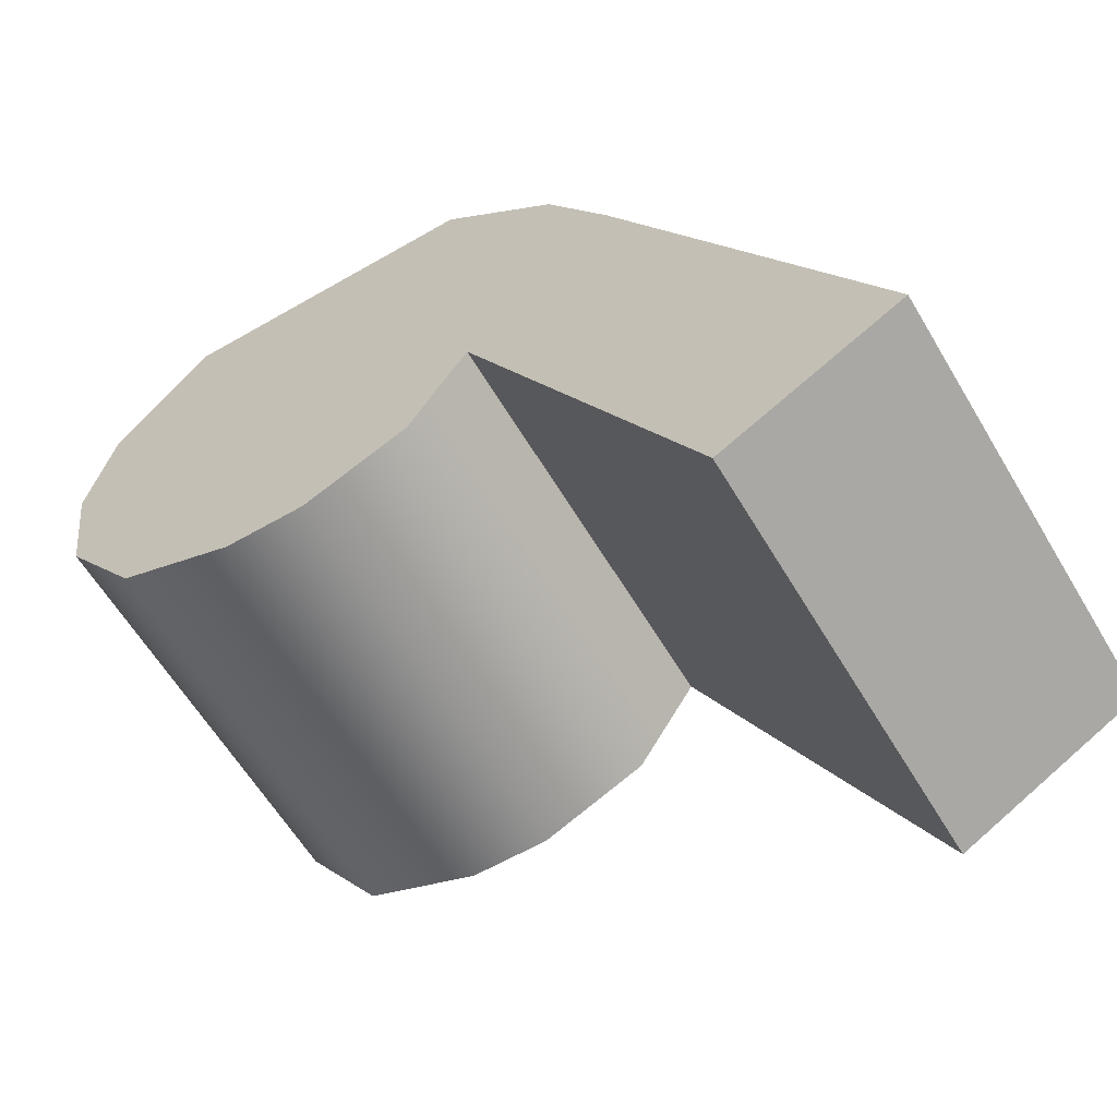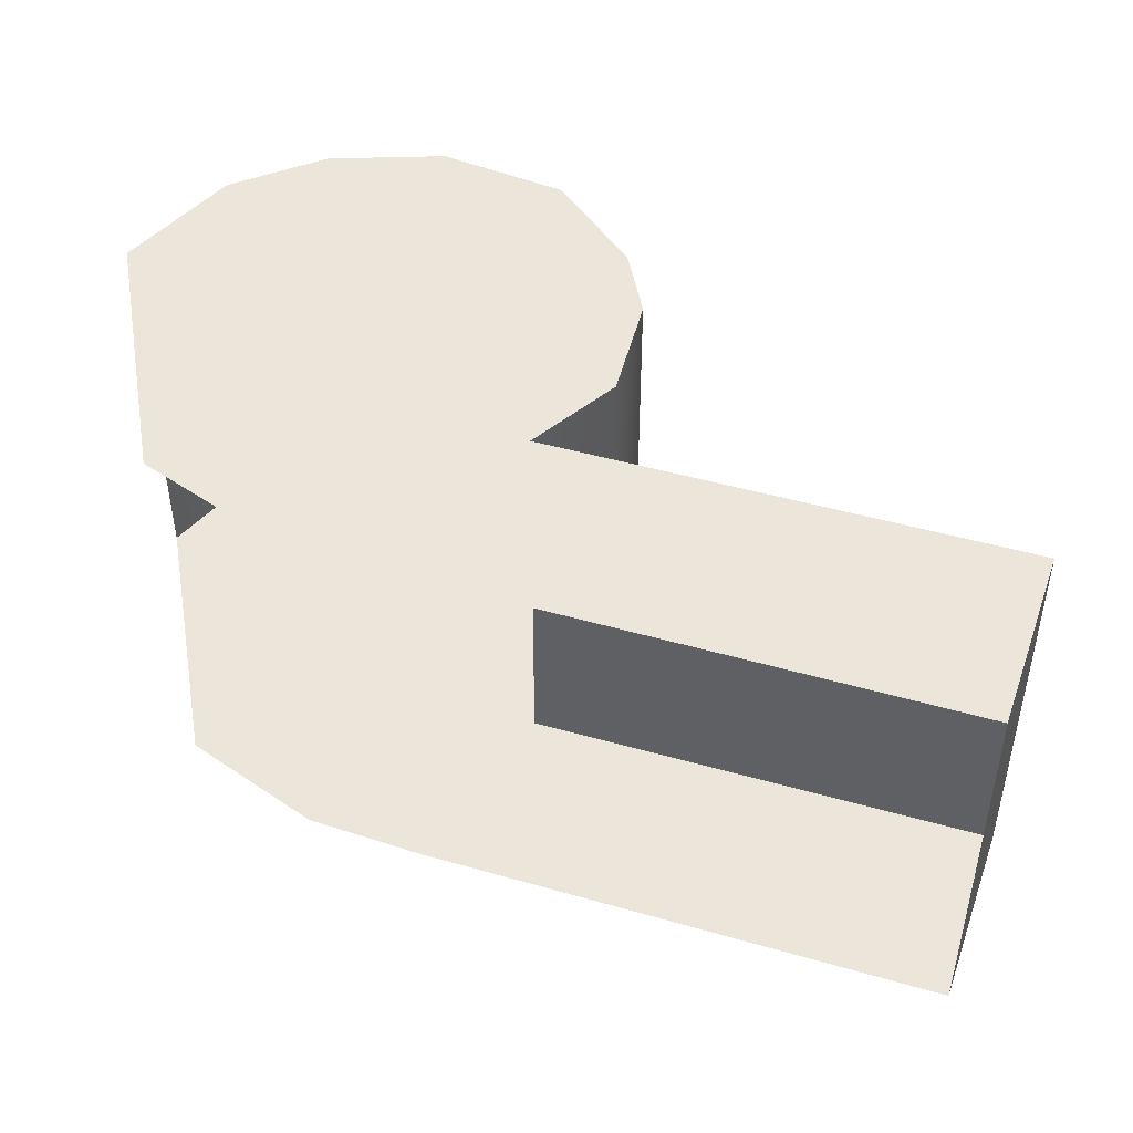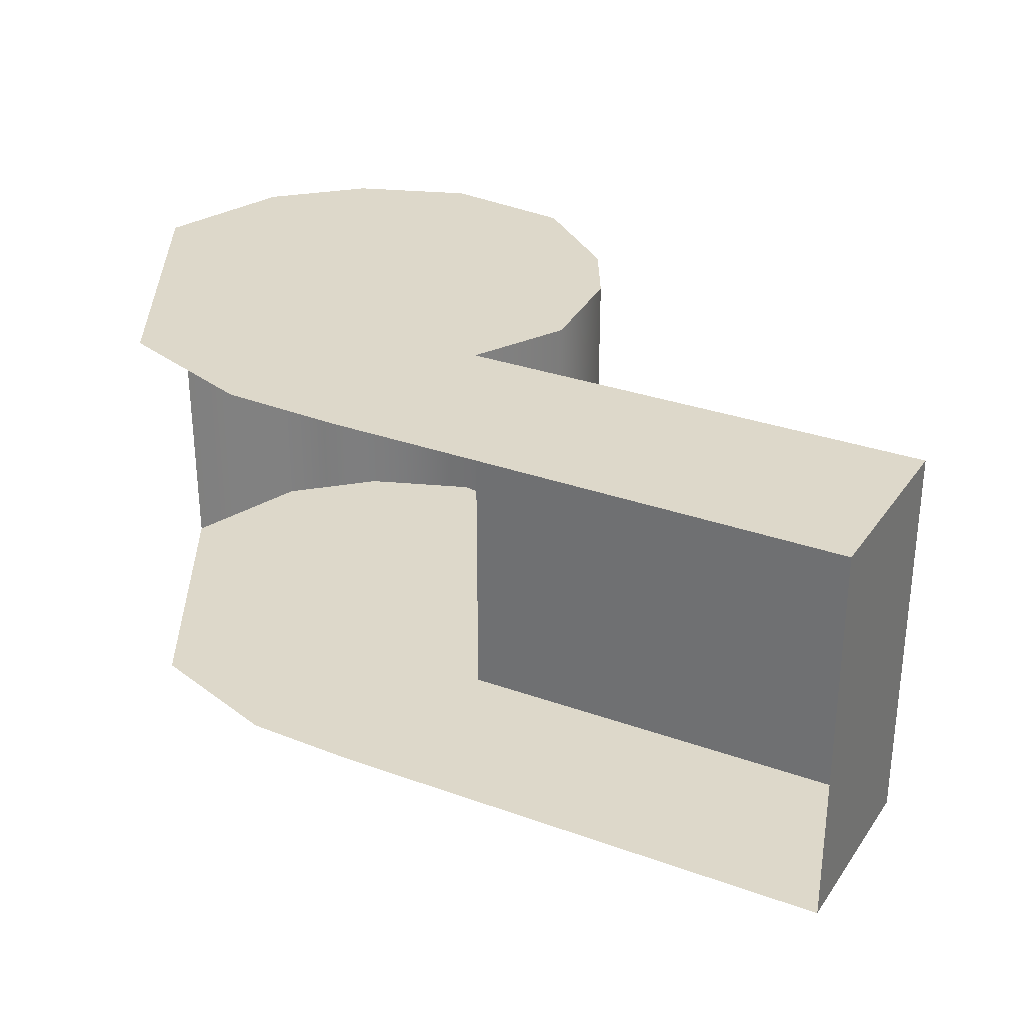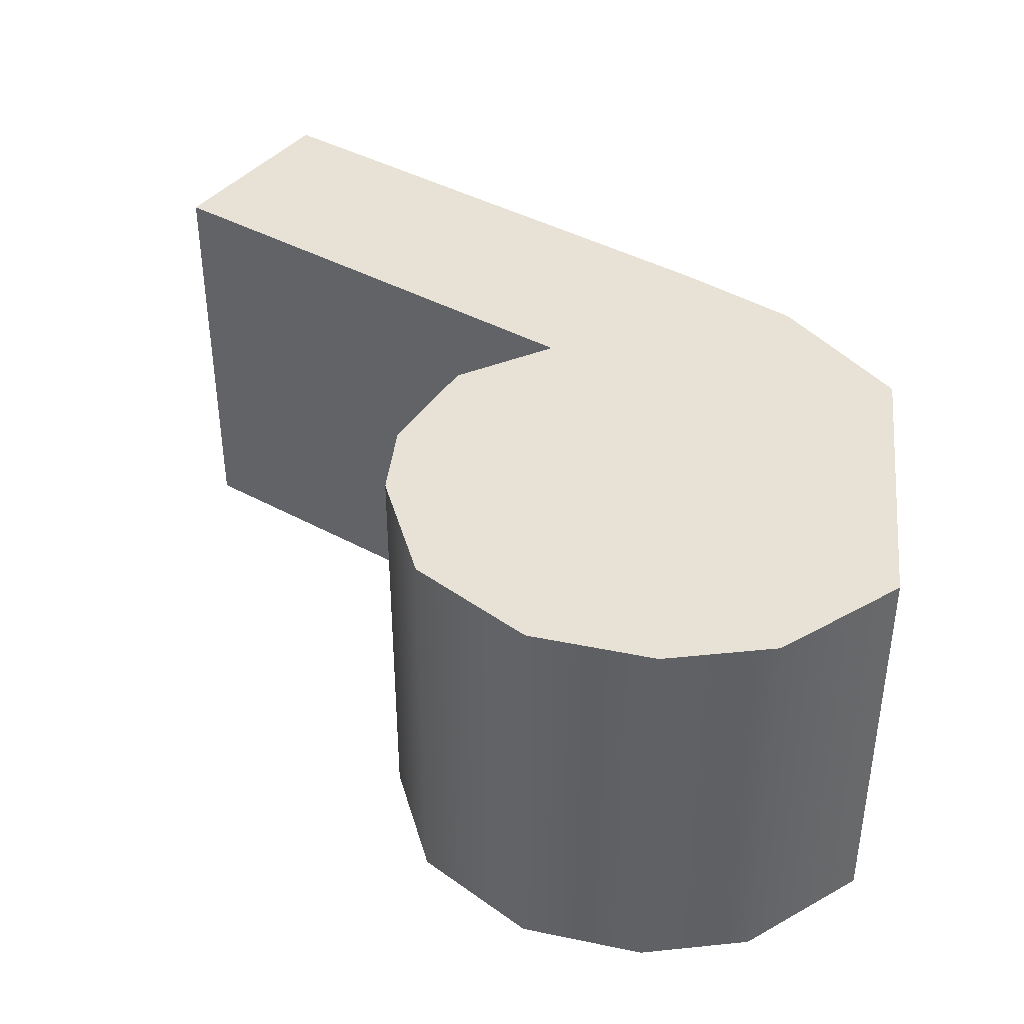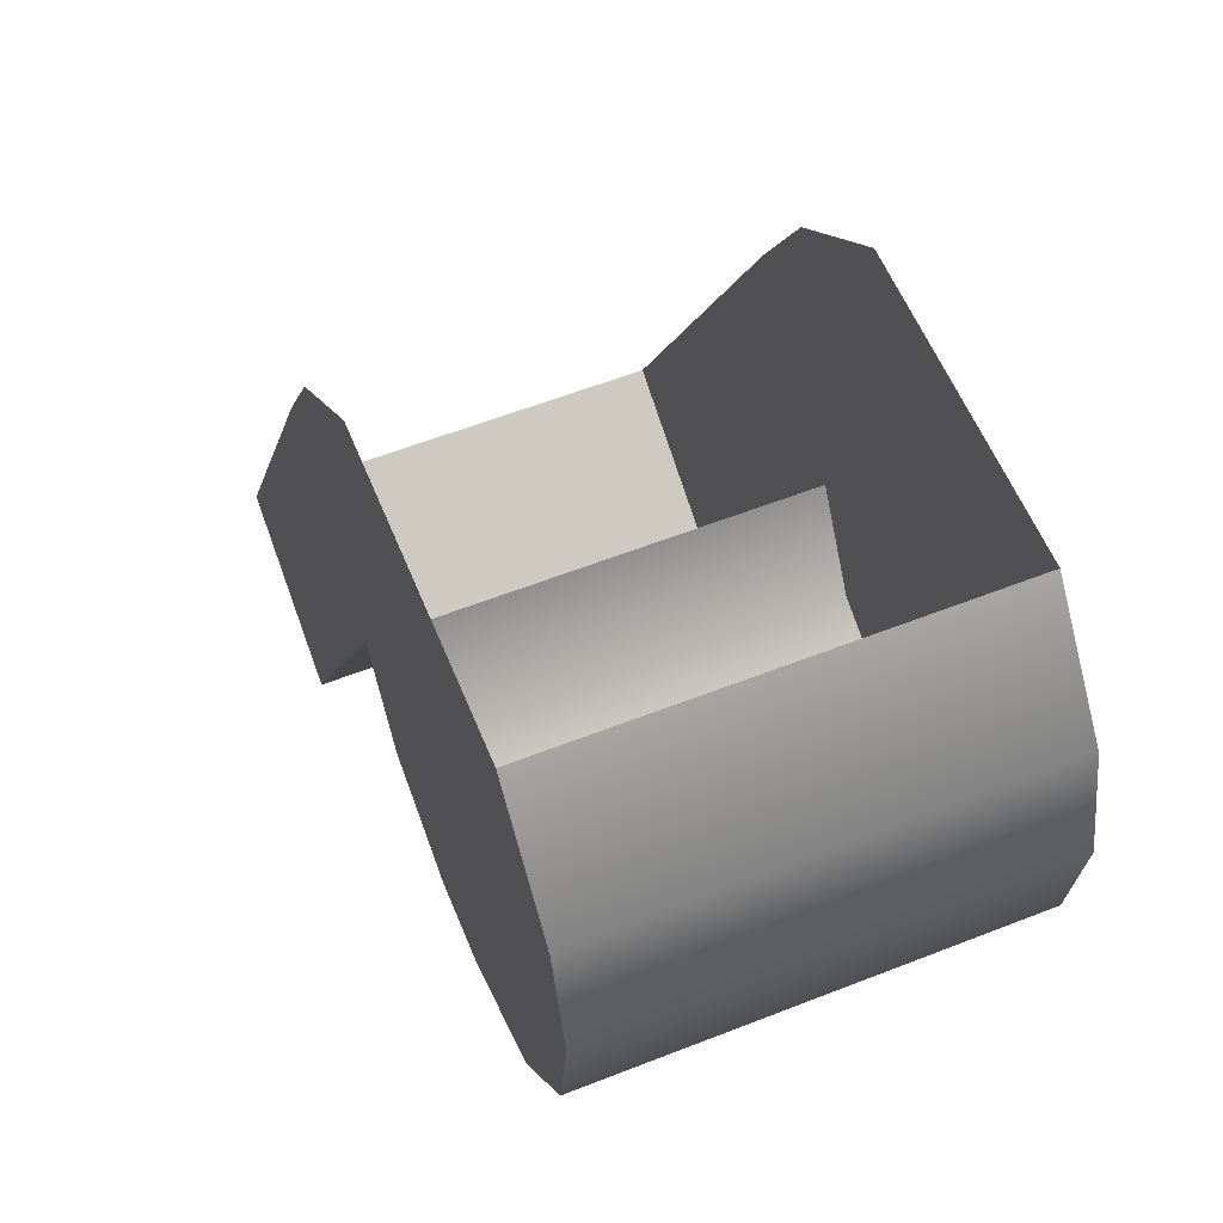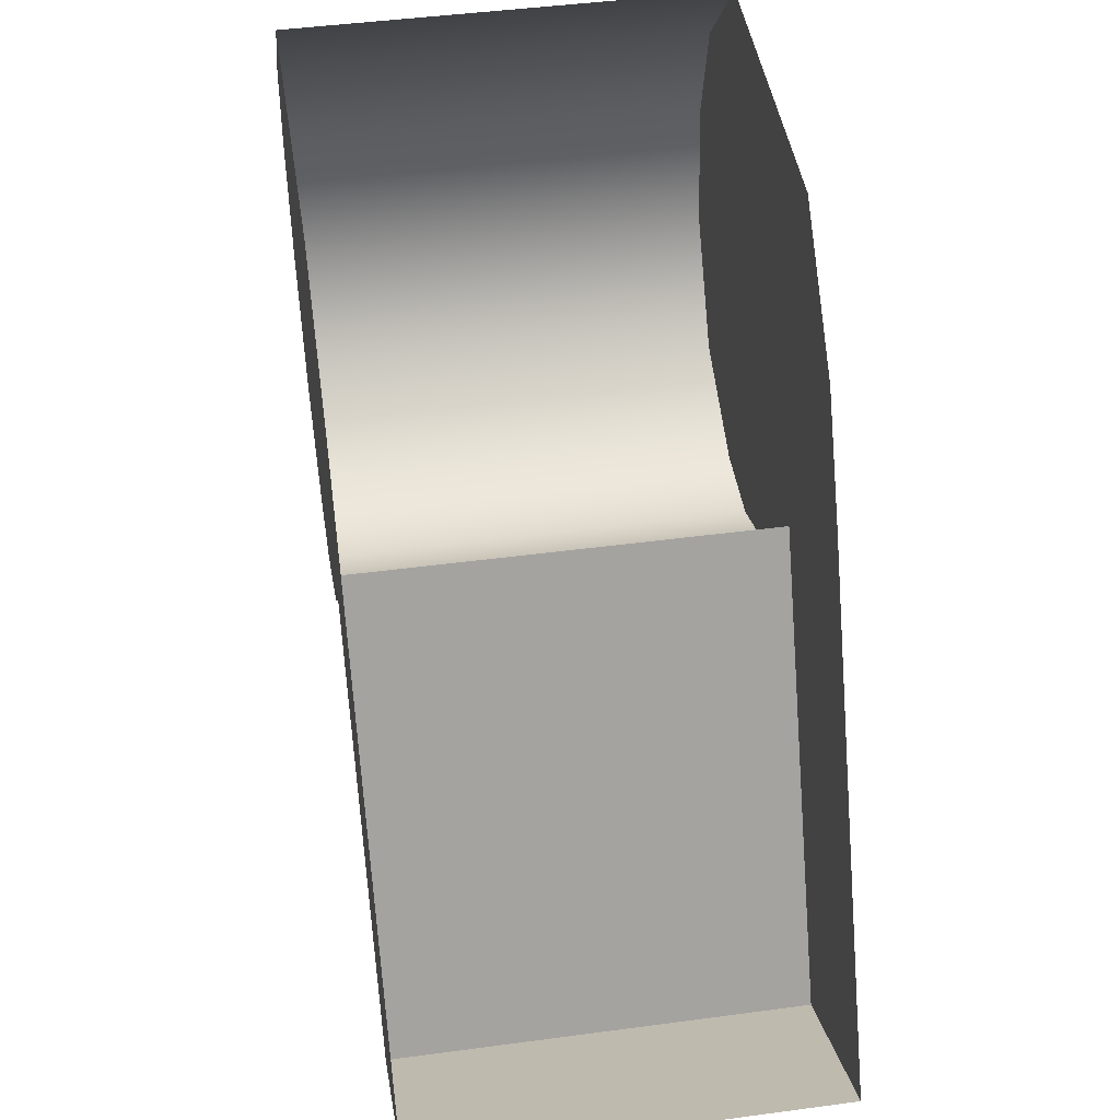
<metadata>
{"format":"obj","ext":"obj","renderer":"f3d","projection":"perspective","resolution":1024,"background":"white","views":[{"elev":-60.4,"azim":-149.4,"up":"+Y"},{"elev":47.3,"azim":-100.0,"up":"+Z"},{"elev":31.0,"azim":-90.6,"up":"+Z"},{"elev":40.5,"azim":96.3,"up":"+Z"},{"elev":58.3,"azim":67.9,"up":"+Y"},{"elev":45.5,"azim":-98.8,"up":"+Y"}]}
</metadata>
<code>
o sponza_228
v -78.24 66.6 20.17
v -78.37 66.6 20.17
v -78.54 66.68 20.17
v -78.05 66.68 20.17
v -77.89 67.06 20.17
v -78.89 67.06 20.17
v -78.78 67.24 20.17
v -77.93 67.24 20.17
v -78.59 67.42 20.17
v -78.09 67.42 20.17
v -78.64 66.83 20.17
v -77.92 66.86 20.17
v -79.02 66.11 20.17
v -79.3 66.27 20.17
v -77.93 67.24 20.86
v -77.89 67.06 20.86
v -78.09 67.42 20.86
v -78.54 66.68 20.86
v -78.64 66.83 20.86
v -77.92 66.86 20.86
v -78.05 66.68 20.86
v -79.02 66.11 20.86
v -79.3 66.27 20.86
v -78.24 66.6 20.86
v -78.37 66.6 20.86
v -78.78 67.24 20.86
v -78.89 67.06 20.86
v -78.59 67.42 20.86
v -78.24 66.6 20.17
v -78.37 66.6 20.17
v -78.54 66.68 20.17
v -78.05 66.68 20.17
v -77.89 67.06 20.17
v -77.93 67.24 20.17
v -78.09 67.42 20.17
v -77.92 66.86 20.17
v -78.64 66.83 20.17
v -78.64 66.83 20.17
v -79.02 66.11 20.17
v -79.02 66.11 20.17
v -79.3 66.27 20.17
v -77.93 67.24 20.86
v -77.89 67.06 20.86
v -78.09 67.42 20.86
v -78.54 66.68 20.86
v -78.64 66.83 20.86
v -78.64 66.83 20.86
v -77.92 66.86 20.86
v -78.05 66.68 20.86
v -79.02 66.11 20.86
v -79.02 66.11 20.86
v -79.3 66.27 20.86
v -78.24 66.6 20.86
v -78.37 66.6 20.86
f 29 30 31
f 29 31 32
f 33 6 7
f 33 7 34
f 34 7 9
f 34 9 35
f 37 6 33
f 37 33 36
f 32 31 37
f 32 37 36
f 37 39 41
f 37 41 6
f 8 42 43
f 8 43 5
f 44 42 8
f 44 8 10
f 45 46 38
f 45 38 3
f 12 48 49
f 12 49 4
f 11 47 50
f 11 50 40
f 13 51 52
f 13 52 14
f 53 21 18
f 53 18 54
f 26 27 16
f 26 16 15
f 28 26 15
f 28 15 17
f 16 27 19
f 16 19 20
f 21 20 19
f 21 19 18
f 19 27 23
f 19 23 22
f 2 1 24
f 2 24 25
f 1 4 49
f 1 49 24
f 43 48 12
f 43 12 5
f 25 45 3
f 25 3 2

</code>
